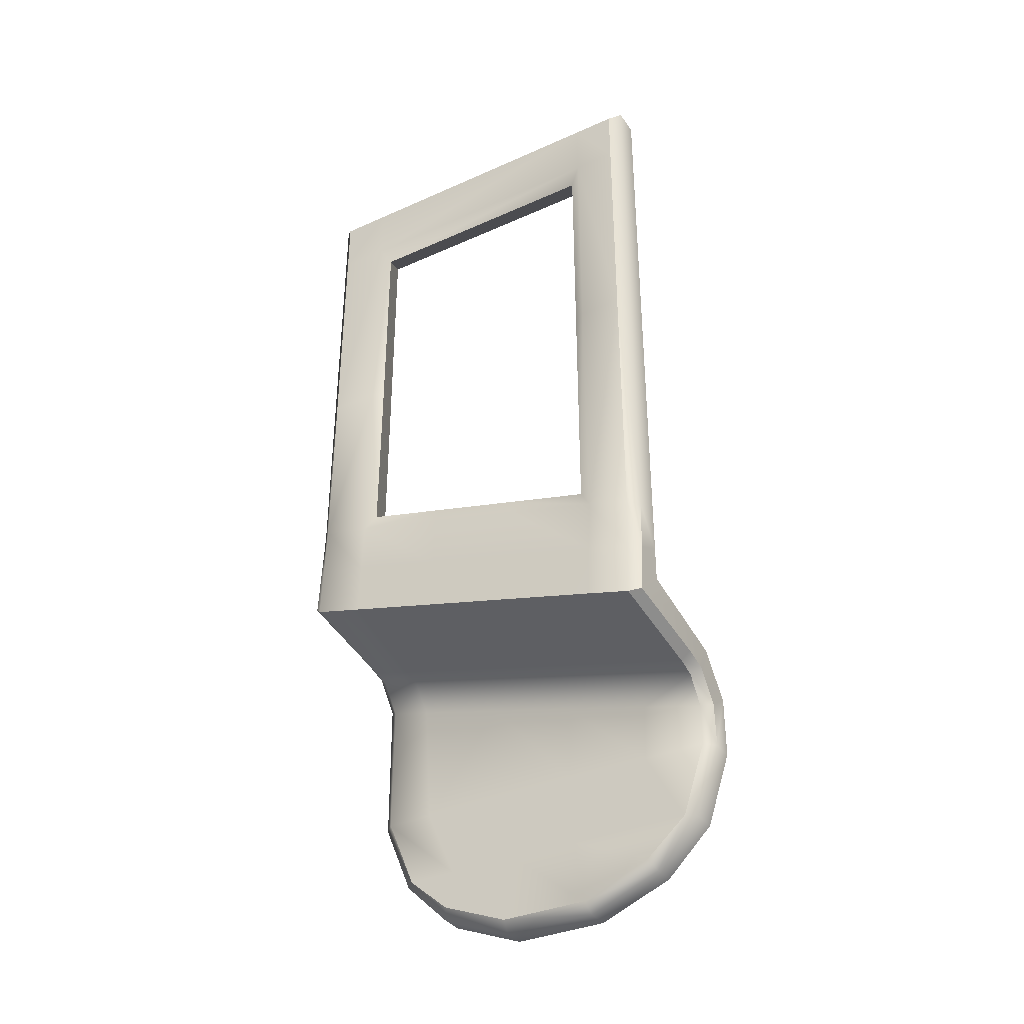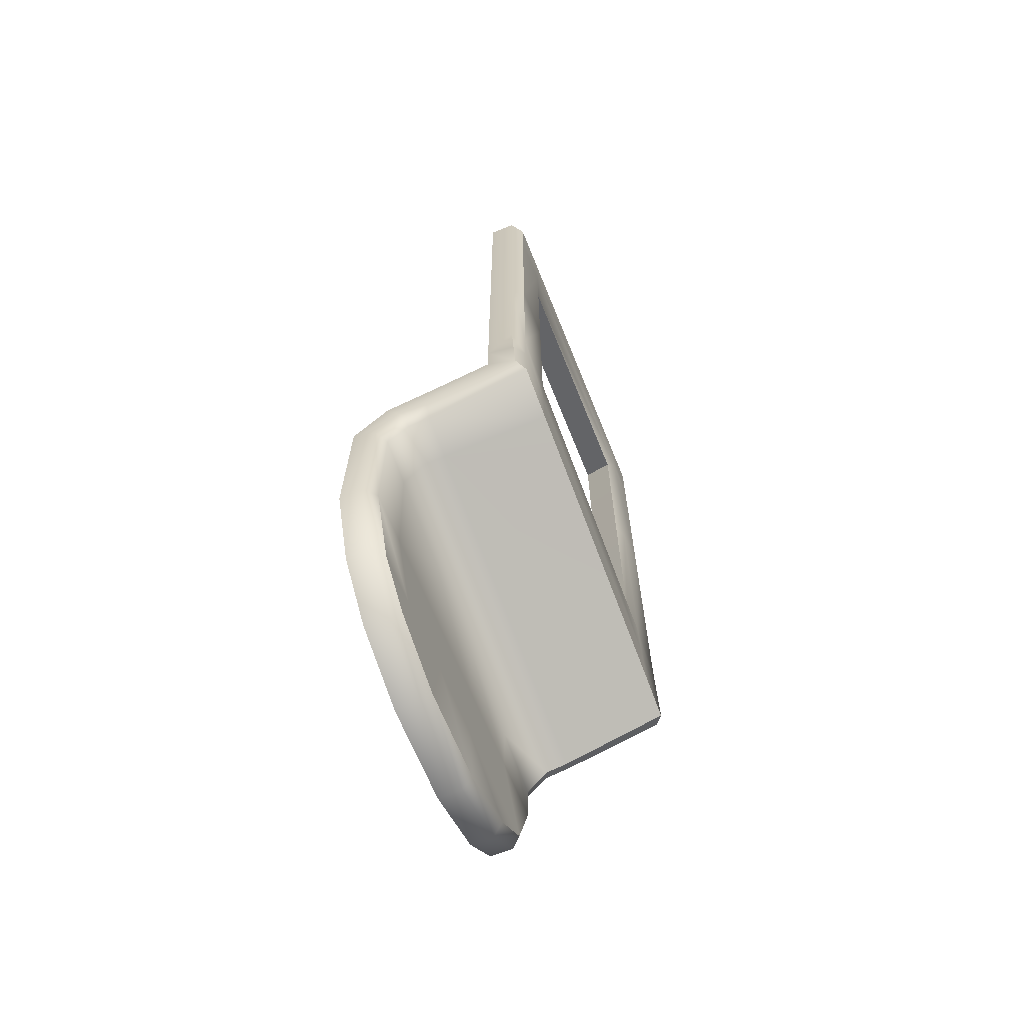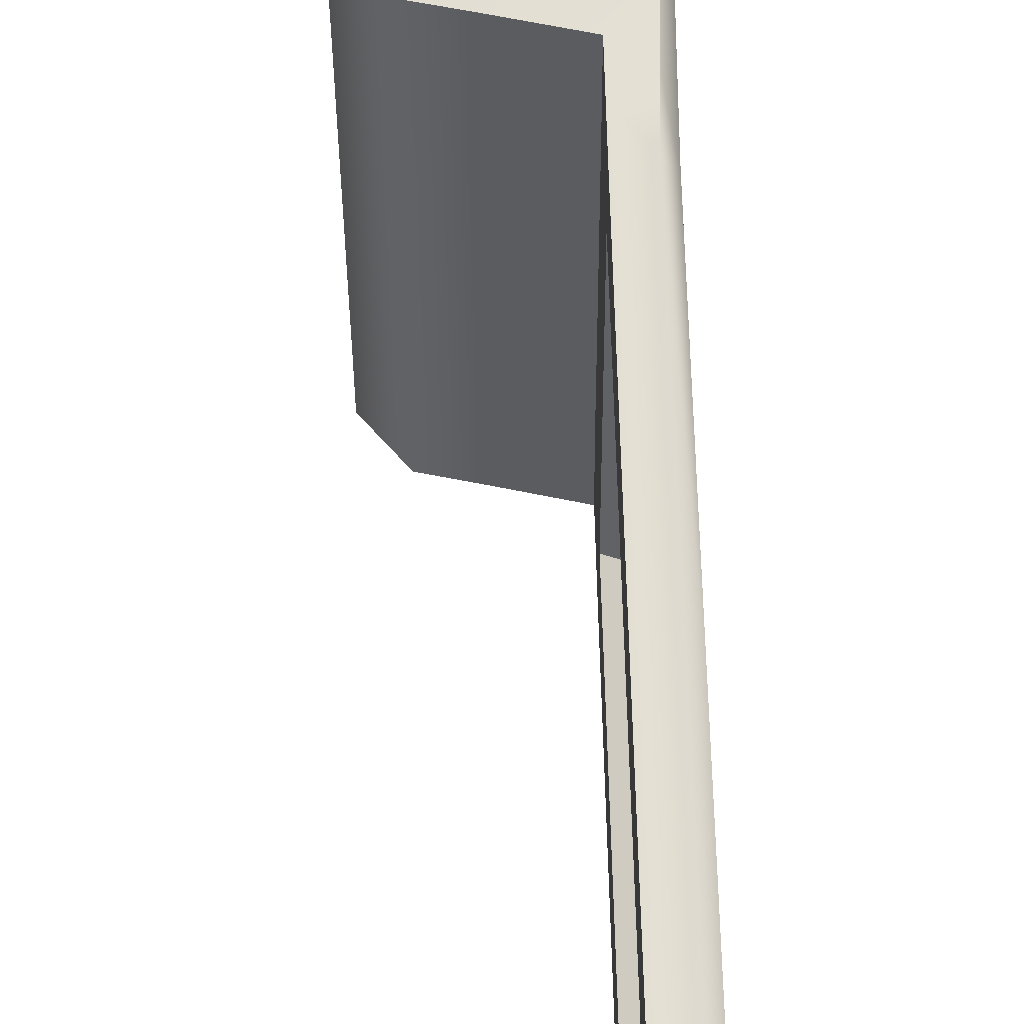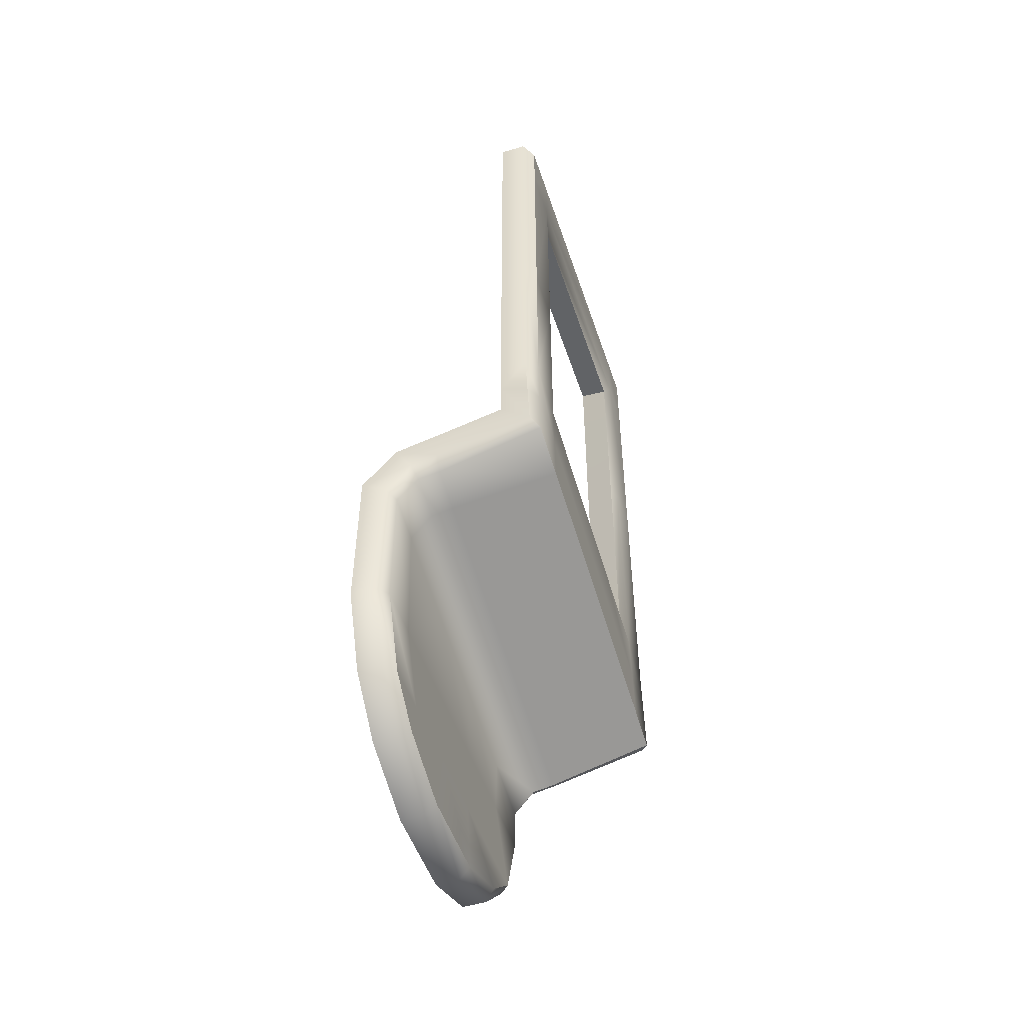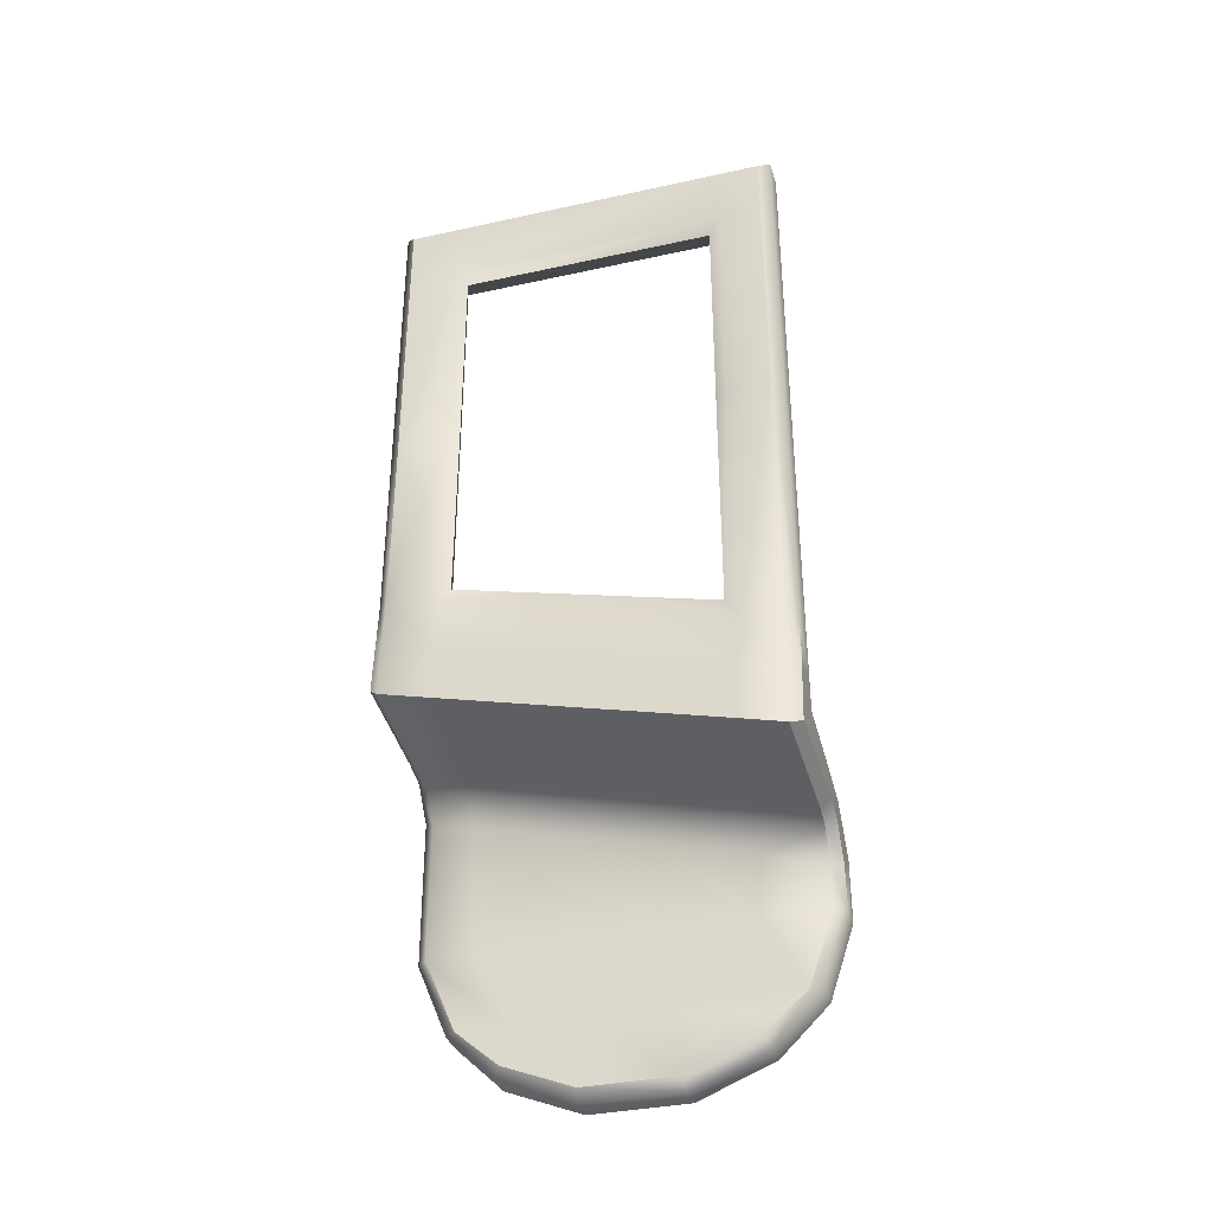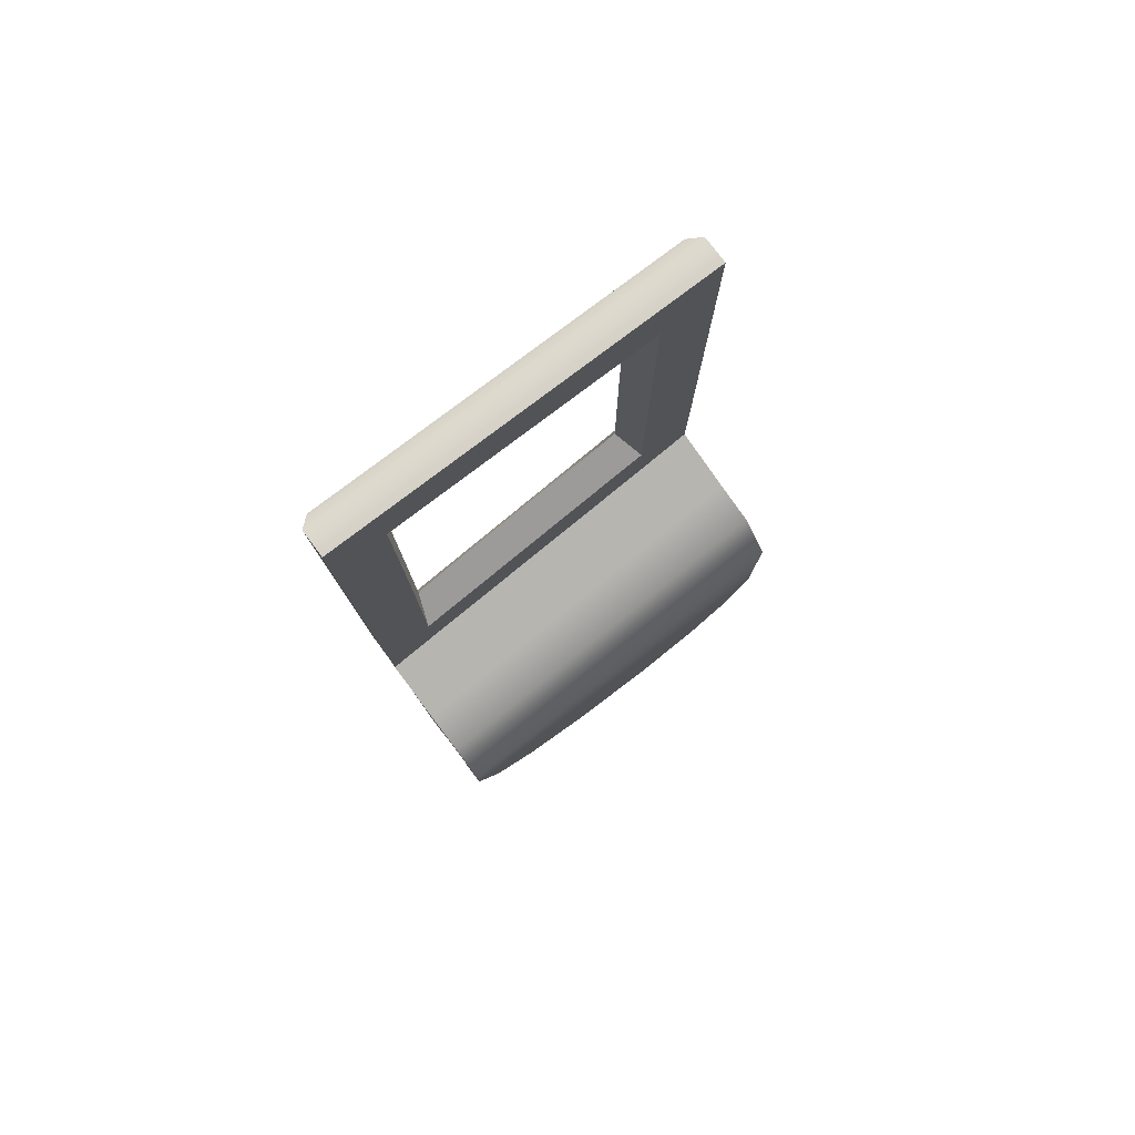
<metadata>
{"format":"obj","ext":"obj","renderer":"f3d","projection":"perspective","resolution":1024,"background":"white","views":[{"elev":-35.6,"azim":120.4,"up":"+Z"},{"elev":-66.9,"azim":22.0,"up":"+Z"},{"elev":67.1,"azim":-1.6,"up":"+Y"},{"elev":-50.9,"azim":18.2,"up":"+Z"},{"elev":-35.6,"azim":106.1,"up":"+Z"},{"elev":79.6,"azim":-127.1,"up":"+Z"}]}
</metadata>
<code>
v 0.04079 1.371 0.5674
v 0.04079 1.364 0.5842
v 0.04665 1.364 0.6184
v 0.04079 1.364 0.6221
v 0.04079 1.386 0.5674
v 0.04079 1.456 0.5842
v 0.04079 1.439 0.5566
v 0.04079 1.436 0.5674
v 0.04079 1.456 0.5989
v 0.04882 1.442 0.6121
v 0.04079 1.439 0.5842
v 0.04079 1.419 0.5842
v 0.04079 1.439 0.6024
v 0.04884 1.456 0.6084
v 0.04669 1.456 0.595
v 0.04631 1.451 0.5674
v 0.04079 1.451 0.5674
v 0.04884 1.439 0.5842
v 0.04879 1.439 0.5979
v 0.04079 1.378 0.5842
v 0.04079 1.376 0.6185
v 0.04884 1.364 0.6316
v 0.05895 1.365 0.6268
v 0.04079 1.397 0.5567
v 0.04079 1.424 0.5566
v 0.04079 1.419 0.5674
v 0.04079 1.382 0.5567
v 0.04631 1.382 0.5567
v 0.04079 1.4 0.5497
v 0.04079 1.422 0.5497
v 0.04884 1.378 0.5842
v 0.07463 1.444 0.6261
v 0.05935 1.456 0.6109
v 0.05925 1.442 0.6145
v 0.07467 1.445 0.6173
v 0.05885 1.44 0.605
v 0.07461 1.456 0.6313
v 0.07463 1.456 0.6229
v 0.07461 1.456 0.6955
v 0.07461 1.378 0.651
v 0.07461 1.379 0.6423
v 0.08378 1.366 0.6292
v 0.07461 1.378 0.7494
v 0.07461 1.444 0.7658
v 0.08087 1.456 0.7658
v 0.07461 1.378 0.7658
v 0.08087 1.378 0.7658
v 0.07461 1.378 0.6955
v 0.07461 1.364 0.7494
v 0.07461 1.456 0.7658
v 0.08087 1.456 0.7494
v 0.07461 1.456 0.7494
v 0.08342 1.444 0.7633
v 0.08342 1.367 0.6955
v 0.08205 1.381 0.6955
v 0.08342 1.378 0.6955
v 0.05883 1.377 0.6212
v 0.05373 1.367 0.6226
v 0.0838 1.378 0.6262
v 0.07459 1.38 0.6337
v 0.07465 1.364 0.6377
v 0.07463 1.402 0.6282
v 0.08342 1.444 0.6348
v 0.08205 1.381 0.745
v 0.08342 1.444 0.7494
v 0.04884 1.398 0.5842
v 0.04884 1.436 0.5674
v 0.04884 1.448 0.5674
v 0.07461 1.364 0.6955
v 0.07461 1.364 0.7658
v 0.08205 1.441 0.745
v 0.08342 1.444 0.6955
v 0.08205 1.441 0.6397
v 0.07461 1.444 0.6348
v 0.07461 1.444 0.7494
v 0.07461 1.422 0.6402
v 0.08342 1.378 0.651
v 0.08205 1.401 0.6496
v 0.07461 1.444 0.6955
v 0.08205 1.441 0.6955
v 0.05929 1.379 0.6304
v 0.05927 1.4 0.6251
v 0.05935 1.364 0.6341
v 0.04886 1.378 0.628
v 0.0525 1.456 0.6019
v 0.05375 1.439 0.604
v 0.04879 1.454 0.5942
v 0.04877 1.376 0.6141
v 0.05373 1.397 0.6147
v 0.04877 1.367 0.6165
v 0.05373 1.376 0.6201
v 0.05883 1.398 0.6158
v 0.04631 1.456 0.5842
v 0.04884 1.454 0.5842
v 0.05246 1.364 0.6254
v 0.05883 1.367 0.6236
v 0.04631 1.439 0.5566
v 0.04631 1.422 0.5497
v 0.04631 1.4 0.5497
v 0.04631 1.364 0.5842
v 0.04631 1.371 0.5674
v 0.04884 1.384 0.5588
v 0.04884 1.374 0.5674
v 0.04884 1.386 0.5674
v 0.04884 1.438 0.5588
v 0.05885 1.454 0.6013
v 0.08342 1.367 0.6539
v 0.08087 1.364 0.6955
v 0.08087 1.364 0.7494
v 0.08342 1.378 0.7633
v 0.08087 1.444 0.7658
v 0.08138 1.364 0.643
v 0.08186 1.364 0.6315
v 0.07463 1.364 0.6461
v 0.05897 1.456 0.6032
v 0.07465 1.456 0.6144
v 0.08194 1.456 0.608
v 0.08386 1.453 0.607
v 0.08363 1.453 0.6195
v 0.08087 1.456 0.6313
v 0.08342 1.454 0.632
v 0.08087 1.364 0.7658
v 0.08342 1.367 0.7633
v 0.08342 1.367 0.7494
v 0.08342 1.378 0.7494
v 0.08087 1.456 0.6955
v 0.08342 1.454 0.6955
v 0.08342 1.454 0.7494
v 0.08342 1.454 0.7633
v 0.08361 1.378 0.6386
v 0.08361 1.366 0.6416
v 0.04884 1.367 0.5842
v 0.05375 1.454 0.6003
v 0.04884 1.422 0.5522
v 0.04884 1.419 0.5674
v 0.04884 1.402 0.5674
v 0.04884 1.4 0.5522
v 0.04079 1.402 0.5674
v 0.04079 1.398 0.5842
v 0.04079 1.418 0.6078
v 0.04079 1.397 0.6132
v 0.04884 1.4 0.6227
v 0.04884 1.421 0.6174
v 0.04884 1.419 0.5842
v 0.08386 1.421 0.6151
v 0.05885 1.419 0.6104
v 0.08363 1.422 0.6277
v 0.08363 1.4 0.6331
v 0.08384 1.4 0.6206
v 0.05927 1.421 0.6198
v 0.07465 1.423 0.6228
v 0.07461 1.401 0.6369
v 0.08365 1.443 0.6222
v 0.08342 1.4 0.6456
v 0.08342 1.422 0.6402
v 0.07461 1.4 0.6456
v 0.08205 1.381 0.6545
v 0.08205 1.421 0.6447
v 0.07463 1.423 0.6315
v 0.04879 1.397 0.6087
v 0.04879 1.418 0.6033
v 0.05373 1.418 0.6094
v 0.0839 1.443 0.6096
v 0.08087 1.364 0.6545
v 0.07461 1.364 0.6545
v 0.08142 1.456 0.6196
f 2 20 5 1
f 2 100 3 4
f 5 24 27 1
f 5 20 139 138
f 1 101 100 2
f 17 8 11 6
f 17 7 25 8
f 17 16 97 7
f 13 9 6 11
f 13 140 143 10
f 11 12 140 13
f 14 85 15 9
f 10 14 9 13
f 10 34 33 14
f 6 93 16 17
f 9 15 93 6
f 18 67 68 94
f 18 19 161 144
f 4 21 20 2
f 4 22 84 21
f 4 3 95 22
f 21 141 139 20
f 22 95 23 83
f 25 30 29 24
f 25 26 8
f 8 26 12 11
f 27 28 101 1
f 24 29 27
f 24 138 26 25
f 7 30 25
f 29 99 28 27
f 30 98 99 29
f 31 88 90 132
f 31 66 160 88
f 116 35 32 38
f 116 33 34 35
f 36 163 145 146
f 36 106 118 163
f 37 74 79 39
f 37 38 32 74
f 39 79 75 52
f 39 126 120 37
f 165 40 41 114
f 165 164 108 69
f 61 83 23 113
f 61 114 41 60
f 59 42 96 57
f 59 130 131 42
f 44 75 43 46
f 44 111 45 50
f 46 70 122 47
f 46 47 111 44
f 43 64 55 48
f 43 49 70 46
f 43 48 69 49
f 52 51 126 39
f 50 52 75 44
f 50 45 51 52
f 125 65 53 110
f 125 124 54 56
f 56 55 64 125
f 56 77 157 55
f 56 54 107 77
f 84 142 141 21
f 57 96 58 91
f 57 92 149 59
f 35 34 150 151
f 60 81 83 61
f 60 62 82 81
f 63 73 158 155
f 63 121 127 72
f 63 153 119 121
f 157 40 48 55
f 64 71 65 125
f 104 102 137 136
f 104 136 66 31
f 67 105 68
f 69 48 40 165
f 69 108 109 49
f 49 109 122 70
f 65 72 127 128
f 65 71 80 72
f 72 80 73 63
f 80 79 74 73
f 75 71 64 43
f 74 76 158 73
f 74 32 159 76
f 77 154 78 157
f 77 130 148 154
f 71 75 79 80
f 81 82 142 84
f 83 81 84 22
f 33 115 85 14
f 86 133 106 36
f 86 162 161 19
f 19 87 133 86
f 88 160 89 91
f 91 58 90 88
f 91 89 92 57
f 93 15 87 94
f 94 68 16 93
f 94 87 19 18
f 96 42 113 23
f 23 95 58 96
f 97 98 30 7
f 97 105 134 98
f 98 134 137 99
f 99 137 102 28
f 103 132 100 101
f 103 102 104
f 101 28 102 103
f 132 103 104 31
f 68 105 97 16
f 115 117 118 106
f 108 164 107 54
f 54 124 109 108
f 124 123 122 109
f 111 47 110 53
f 53 129 45 111
f 42 131 112 113
f 113 112 114 61
f 117 115 33 116
f 117 166 119 118
f 118 119 153 163
f 120 126 127 121
f 120 166 38 37
f 121 119 166 120
f 47 122 123 110
f 110 123 124 125
f 126 51 128 127
f 51 45 129 128
f 128 129 53 65
f 107 131 130 77
f 164 112 131 107
f 3 100 132 90
f 90 58 95 3
f 85 115 106 133
f 133 87 15 85
f 134 135 136 137
f 105 67 135 134
f 138 24 5
f 138 139 12 26
f 140 12 139 141
f 141 142 143 140
f 143 150 34 10
f 142 82 150 143
f 144 135 67 18
f 144 161 160 66
f 66 136 135 144
f 146 145 149 92
f 146 162 86 36
f 92 89 162 146
f 149 148 130 59
f 145 147 148 149
f 151 150 82 62
f 151 159 32 35
f 62 152 159 151
f 155 158 78 154
f 155 147 153 63
f 154 148 147 155
f 78 156 40 157
f 158 76 156 78
f 156 152 41 40
f 76 159 152 156
f 89 160 161 162
f 153 147 145 163
f 41 152 62 60
f 114 112 164 165
f 38 166 117 116

</code>
